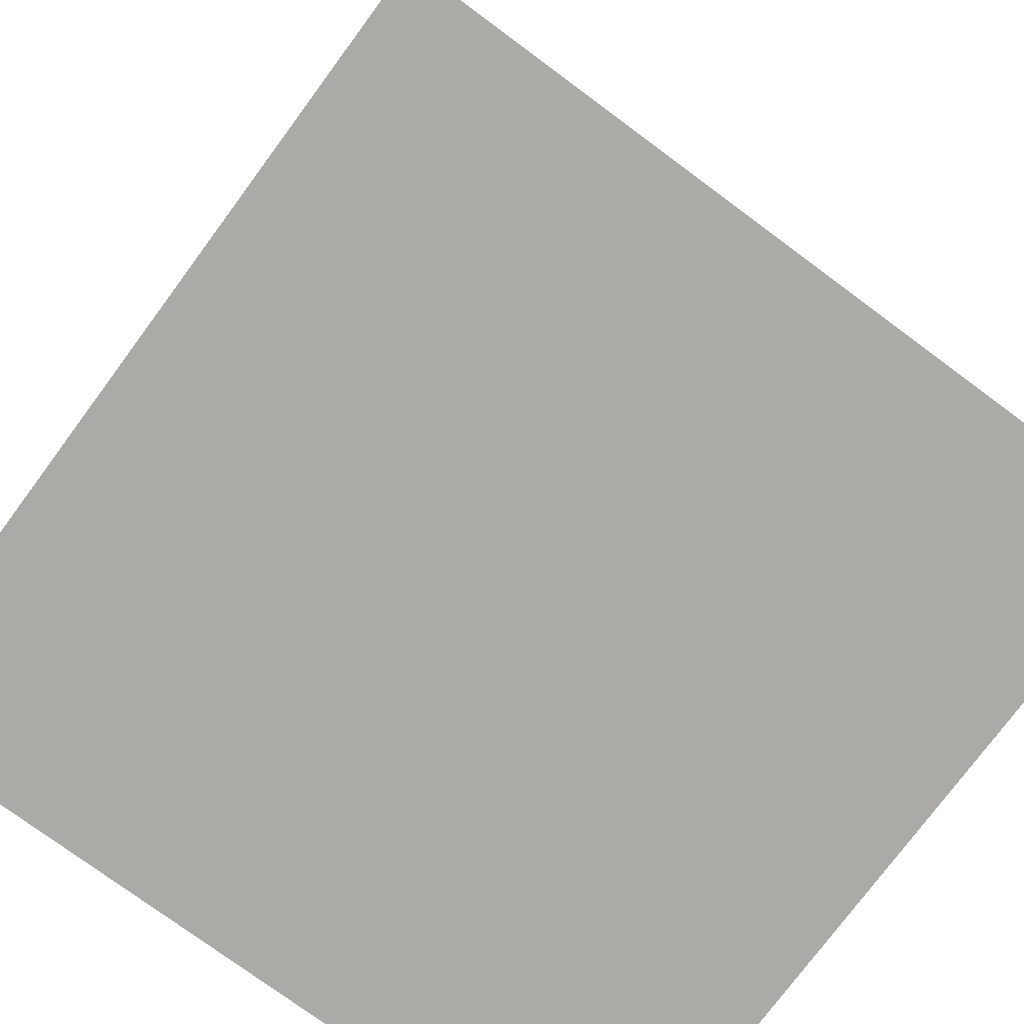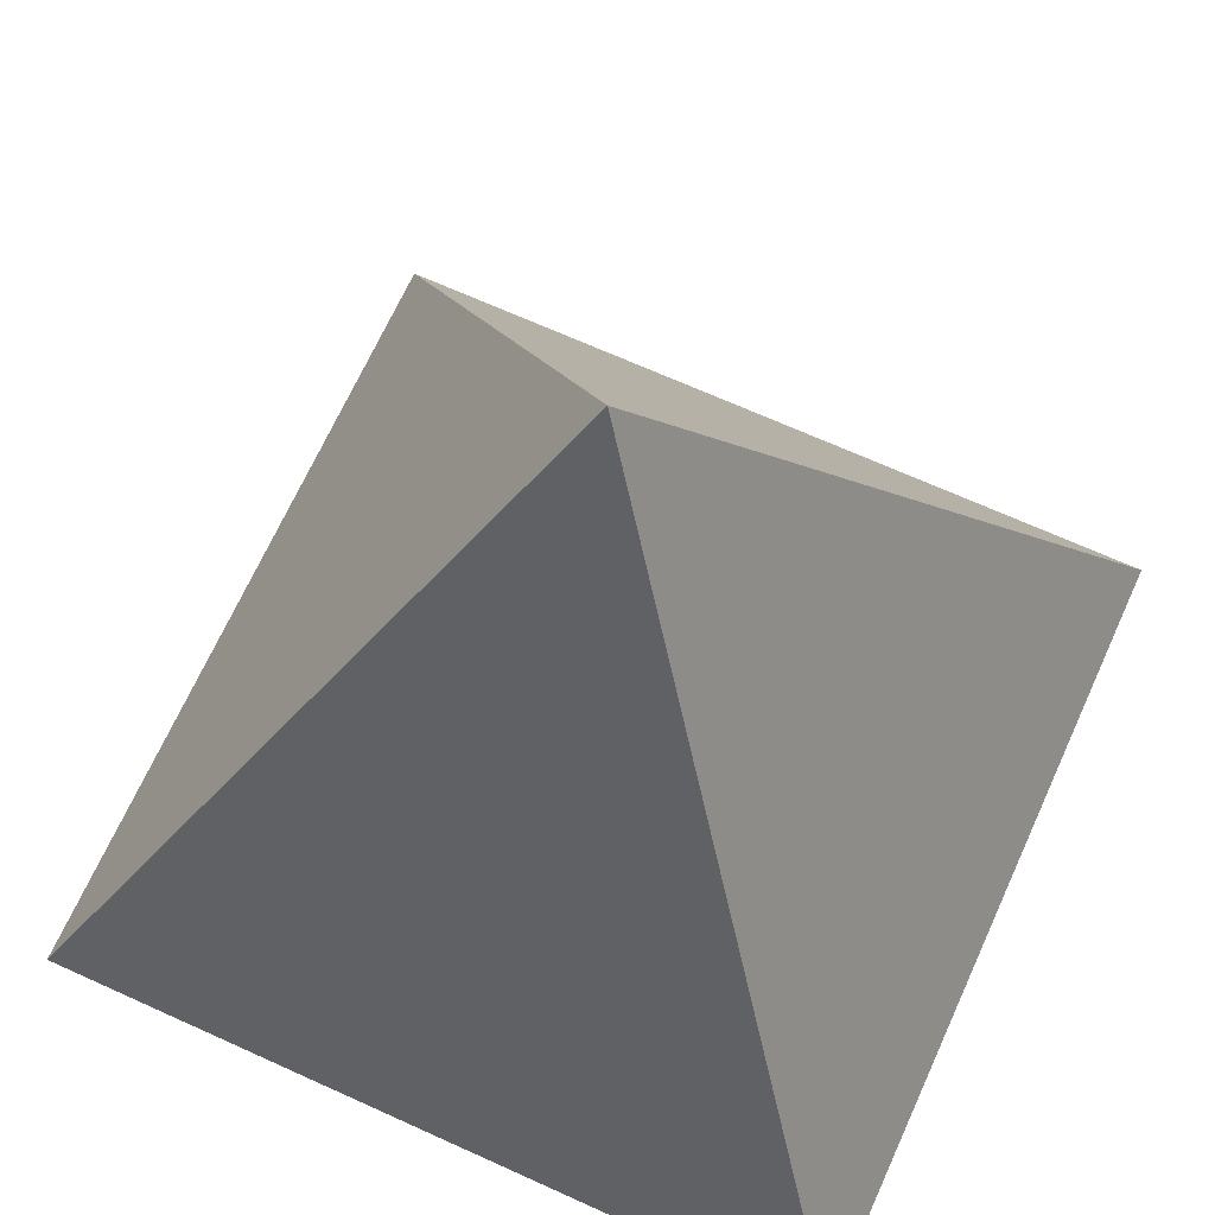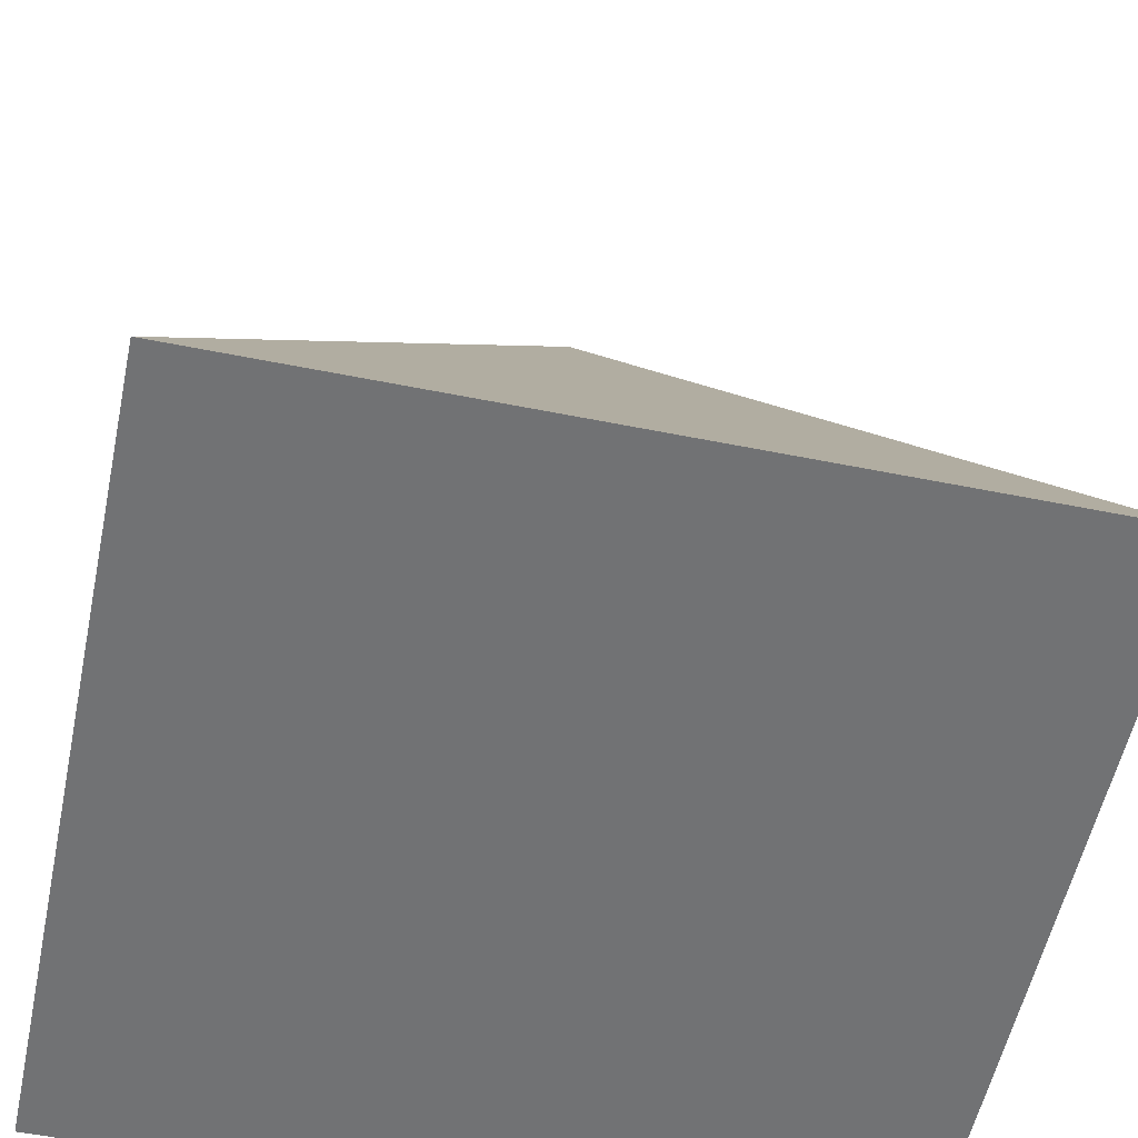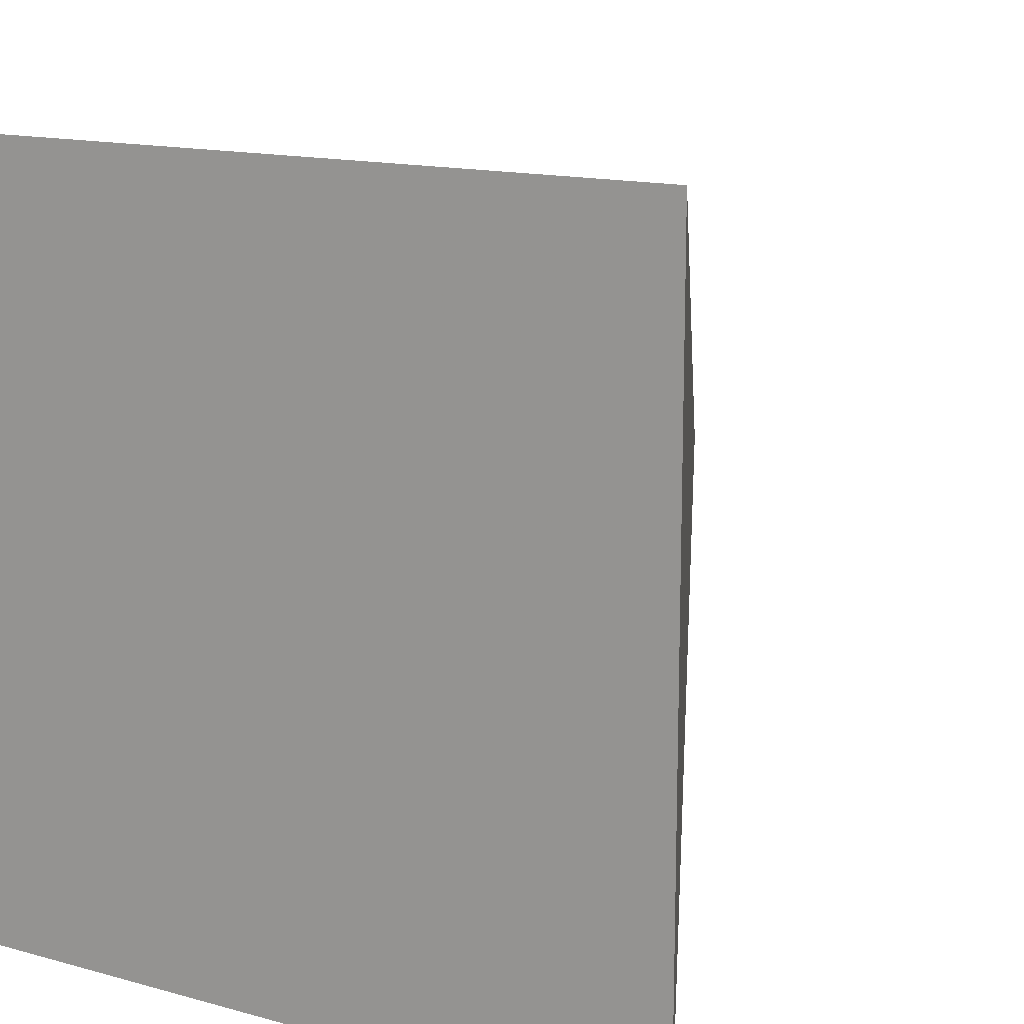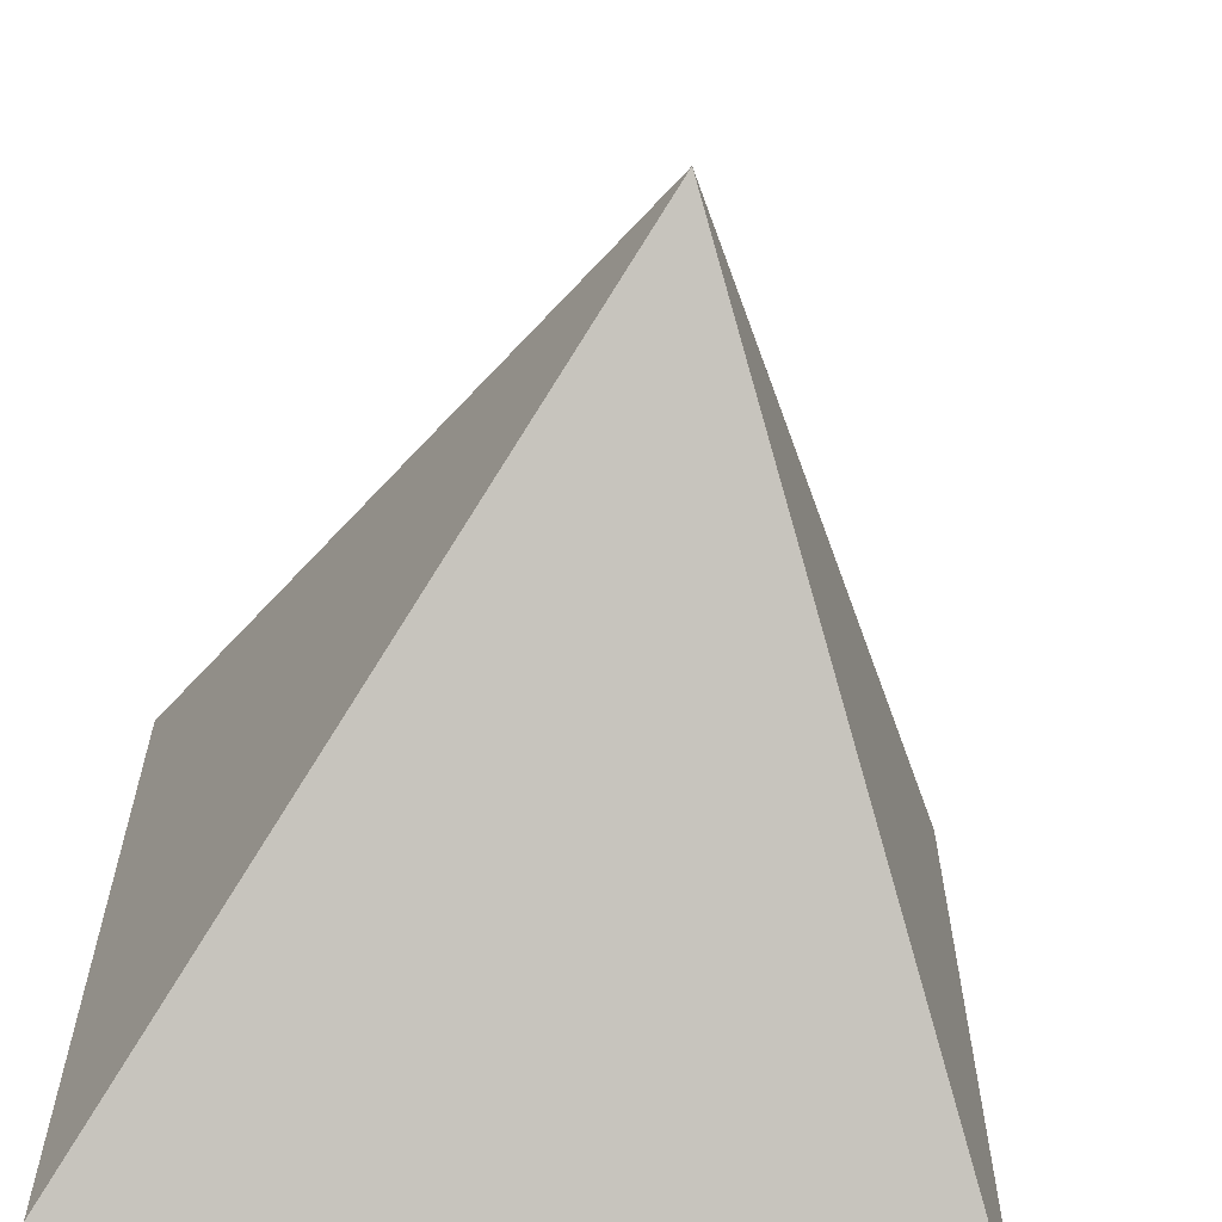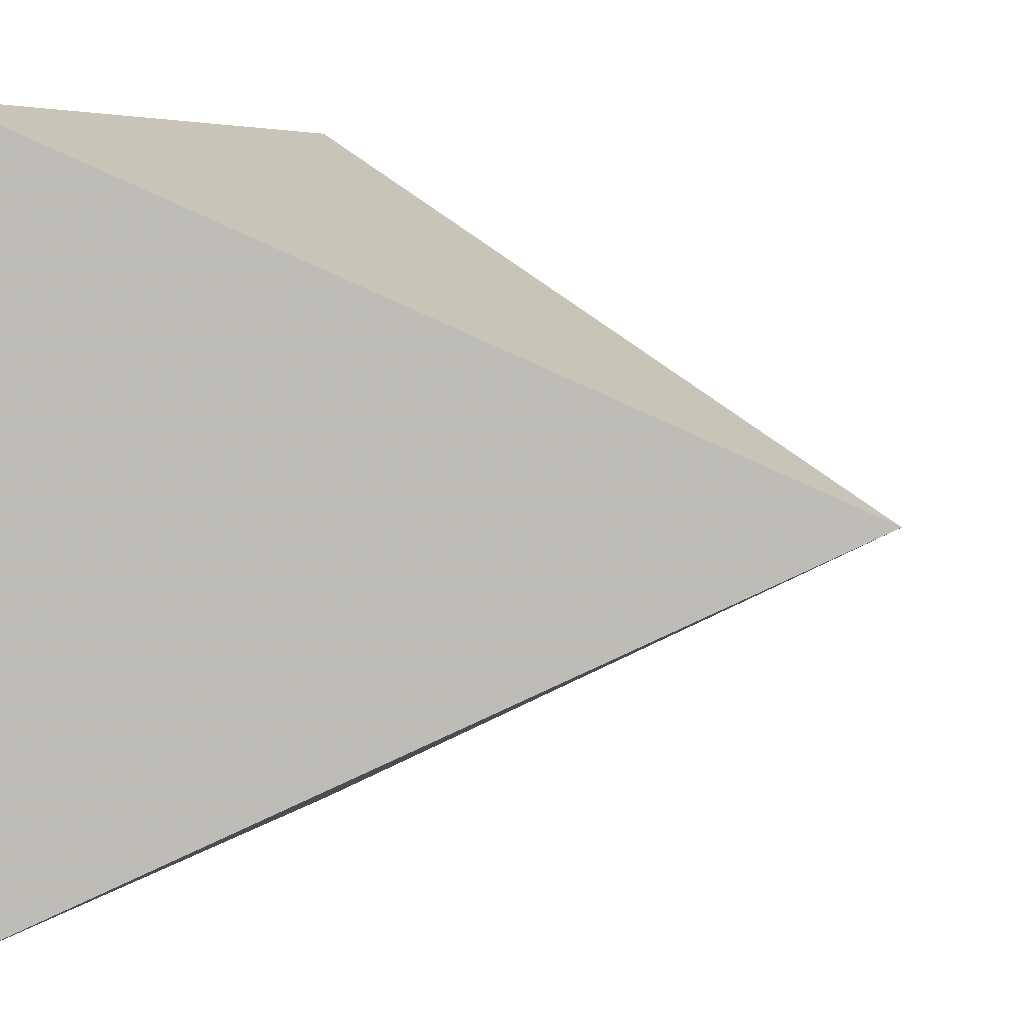
<metadata>
{"format":"obj","ext":"obj","renderer":"f3d","projection":"perspective","resolution":1024,"background":"white","views":[{"elev":-76.1,"azim":-126.5,"up":"+Y"},{"elev":68.3,"azim":-65.6,"up":"+Y"},{"elev":-55.5,"azim":-11.9,"up":"+Y"},{"elev":14.3,"azim":31.2,"up":"+Z"},{"elev":-62.7,"azim":170.8,"up":"+Z"},{"elev":5.7,"azim":111.7,"up":"+Z"}]}
</metadata>
<code>
v  0 1 -0
v  -0.5 0 0.5
v  0.5 0 0.5
v  0.5 0 -0.5
v  -0.5 0 -0.5
v  0 0 -0
o Pyramid001
g Pyramid001
f 1 2 3
f 1 3 4
f 1 4 5
f 1 5 2
f 2 6 3
f 3 6 4
f 4 6 5
f 5 6 2

</code>
